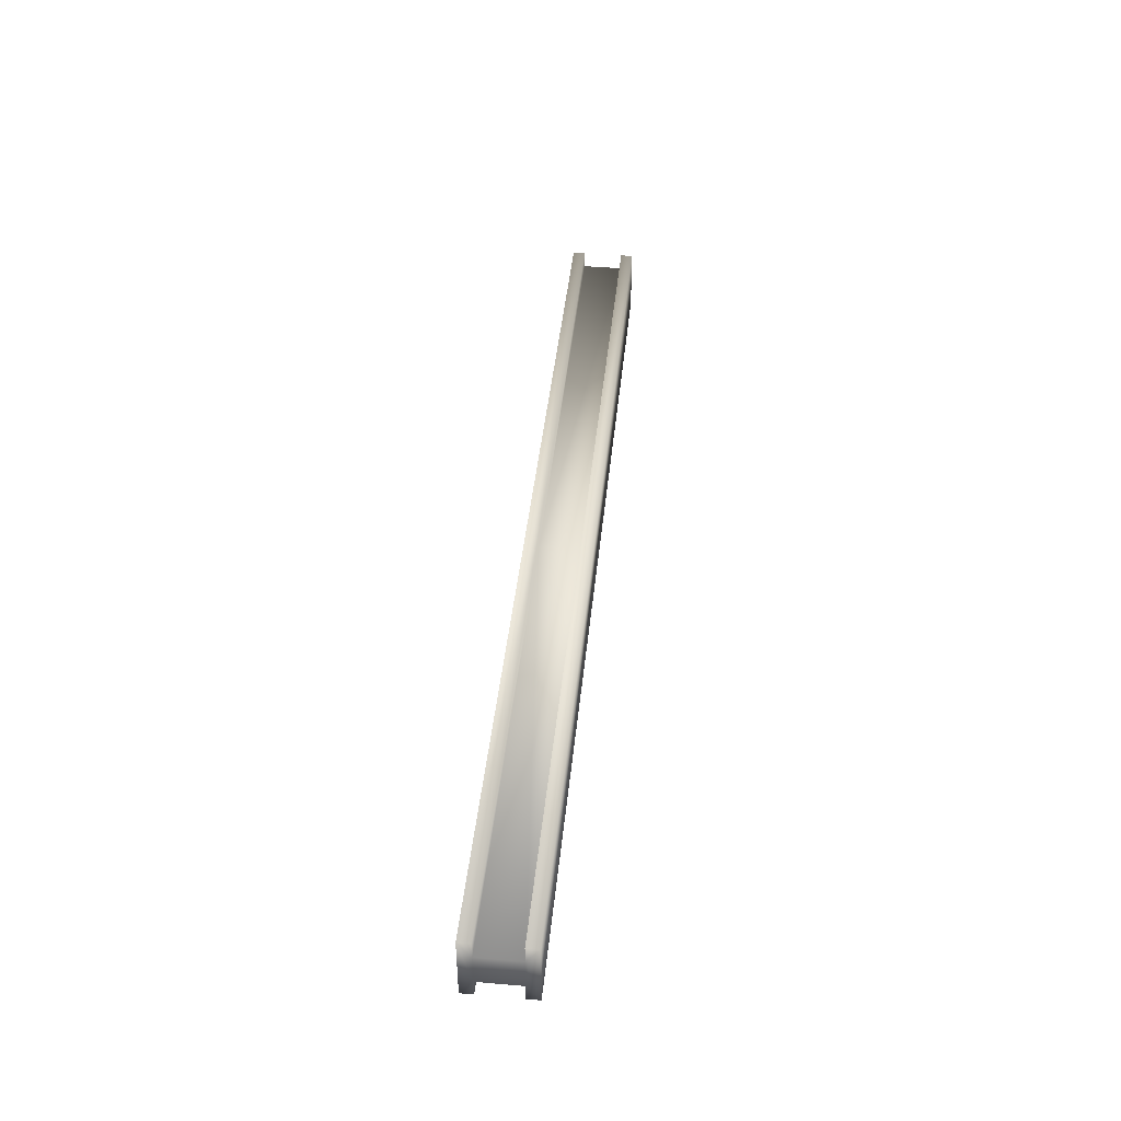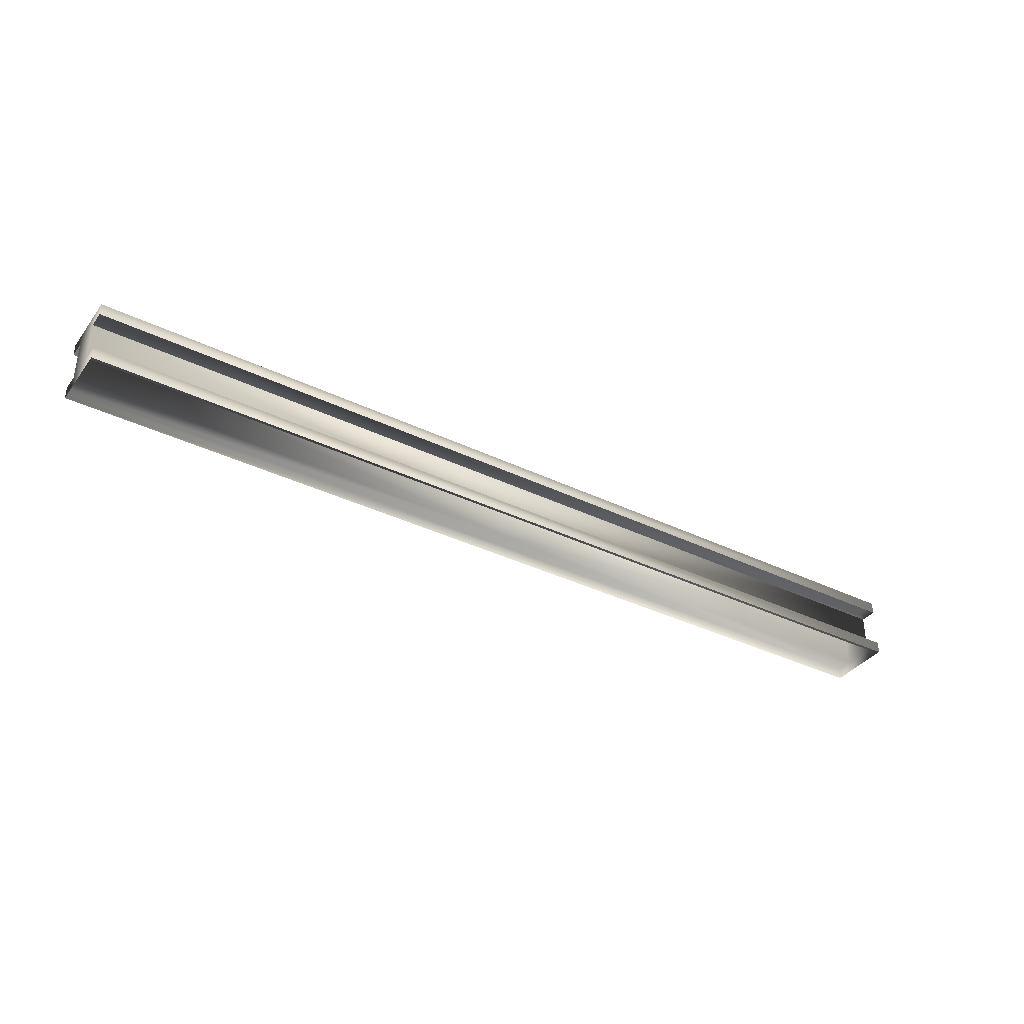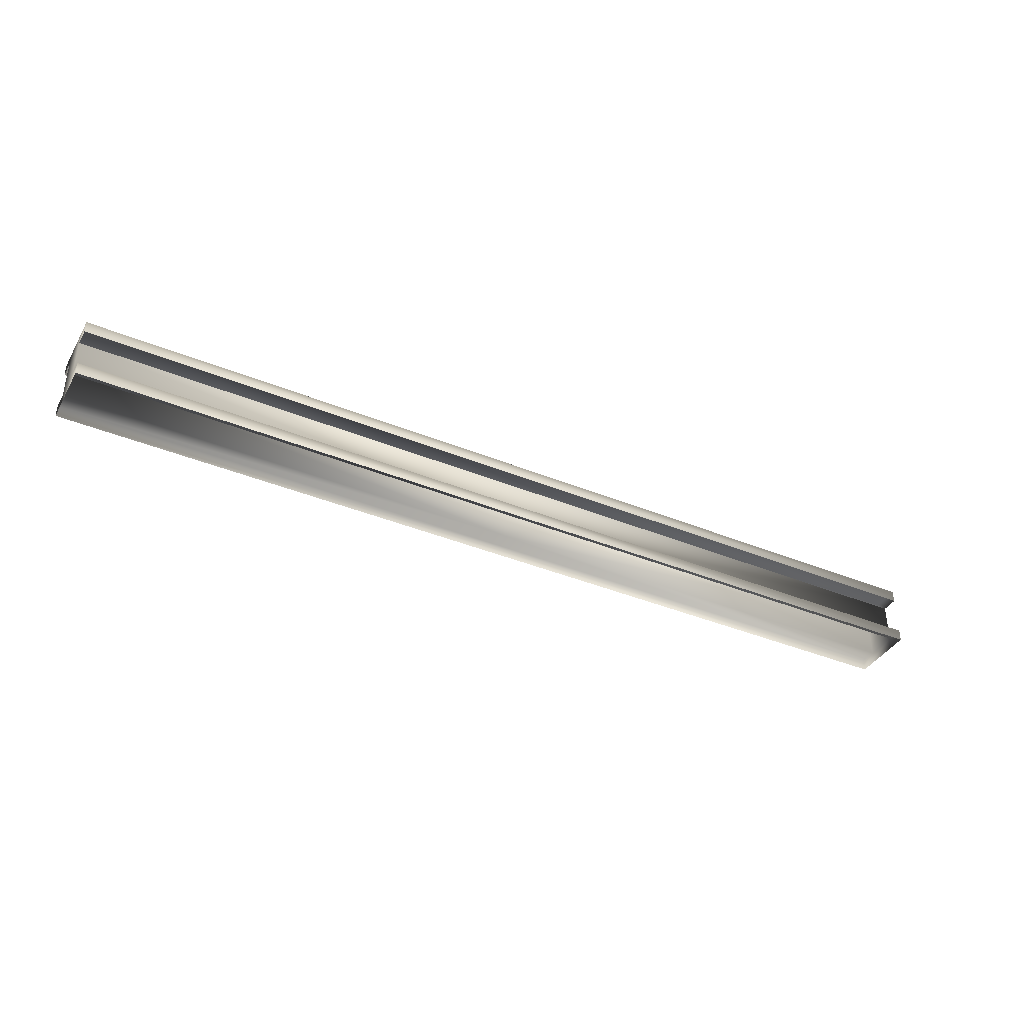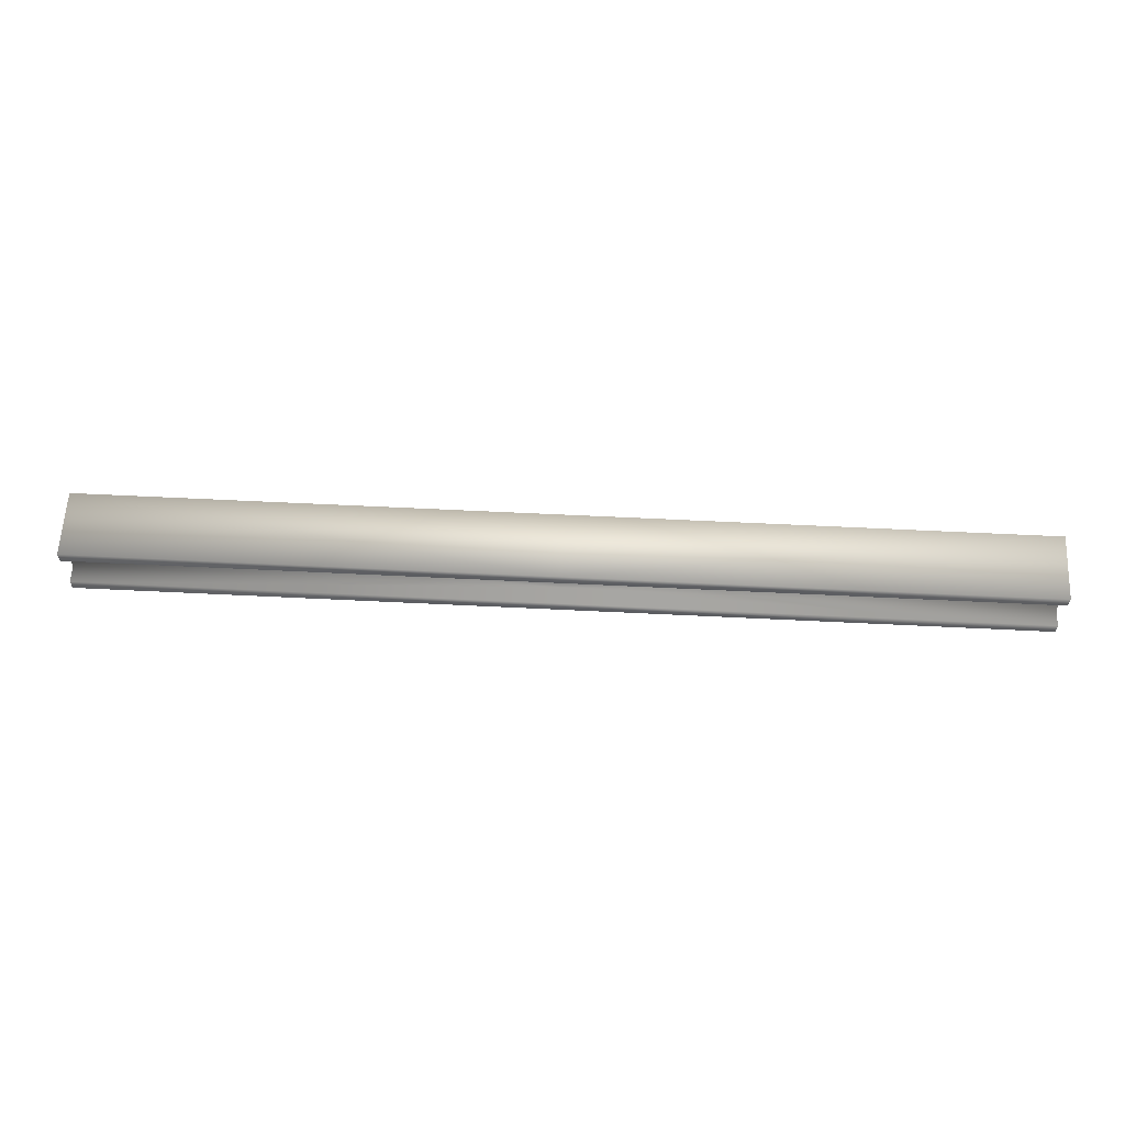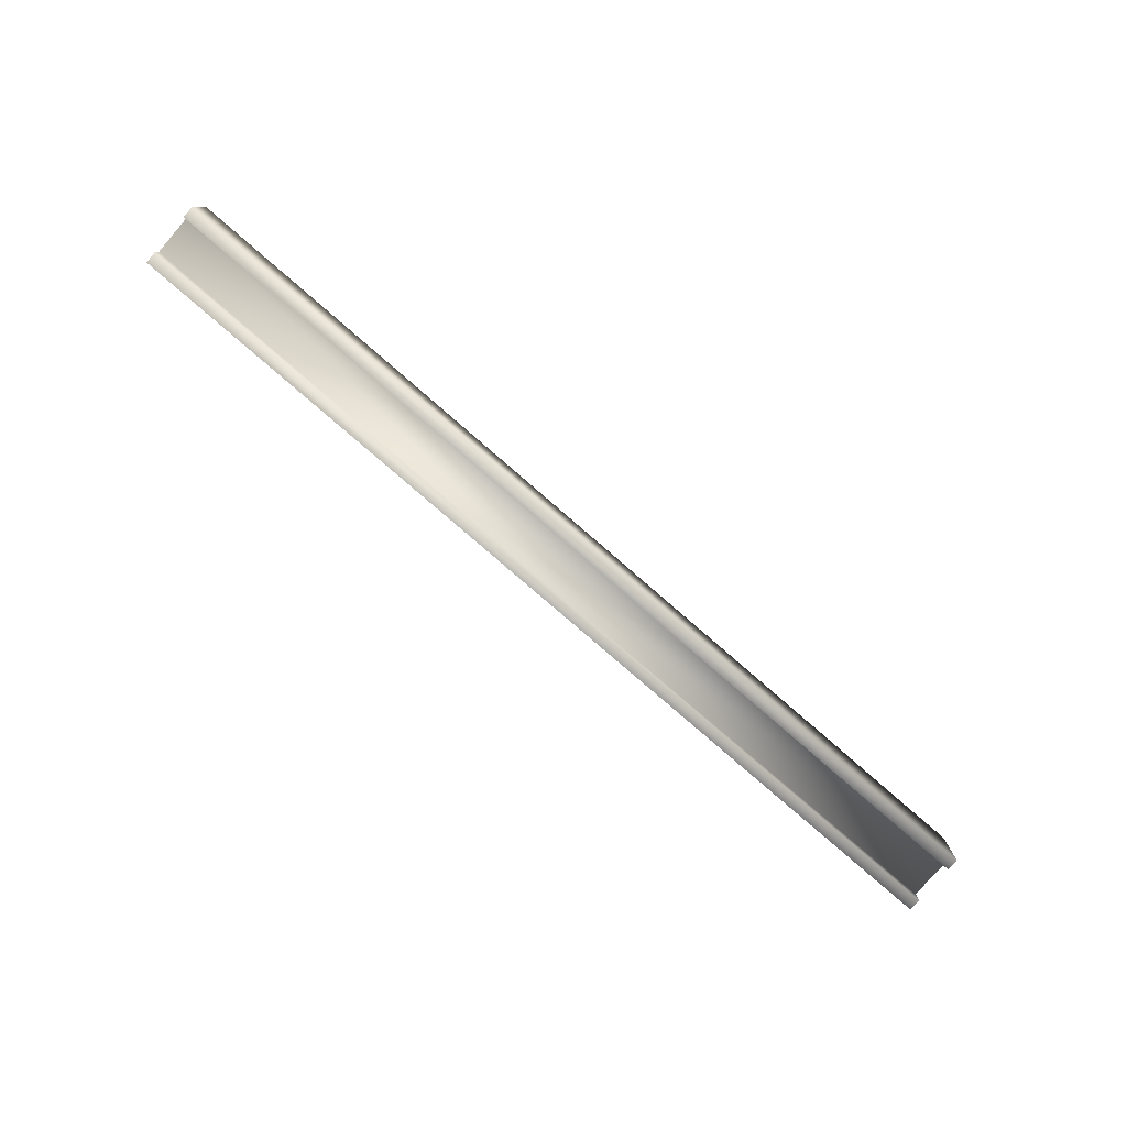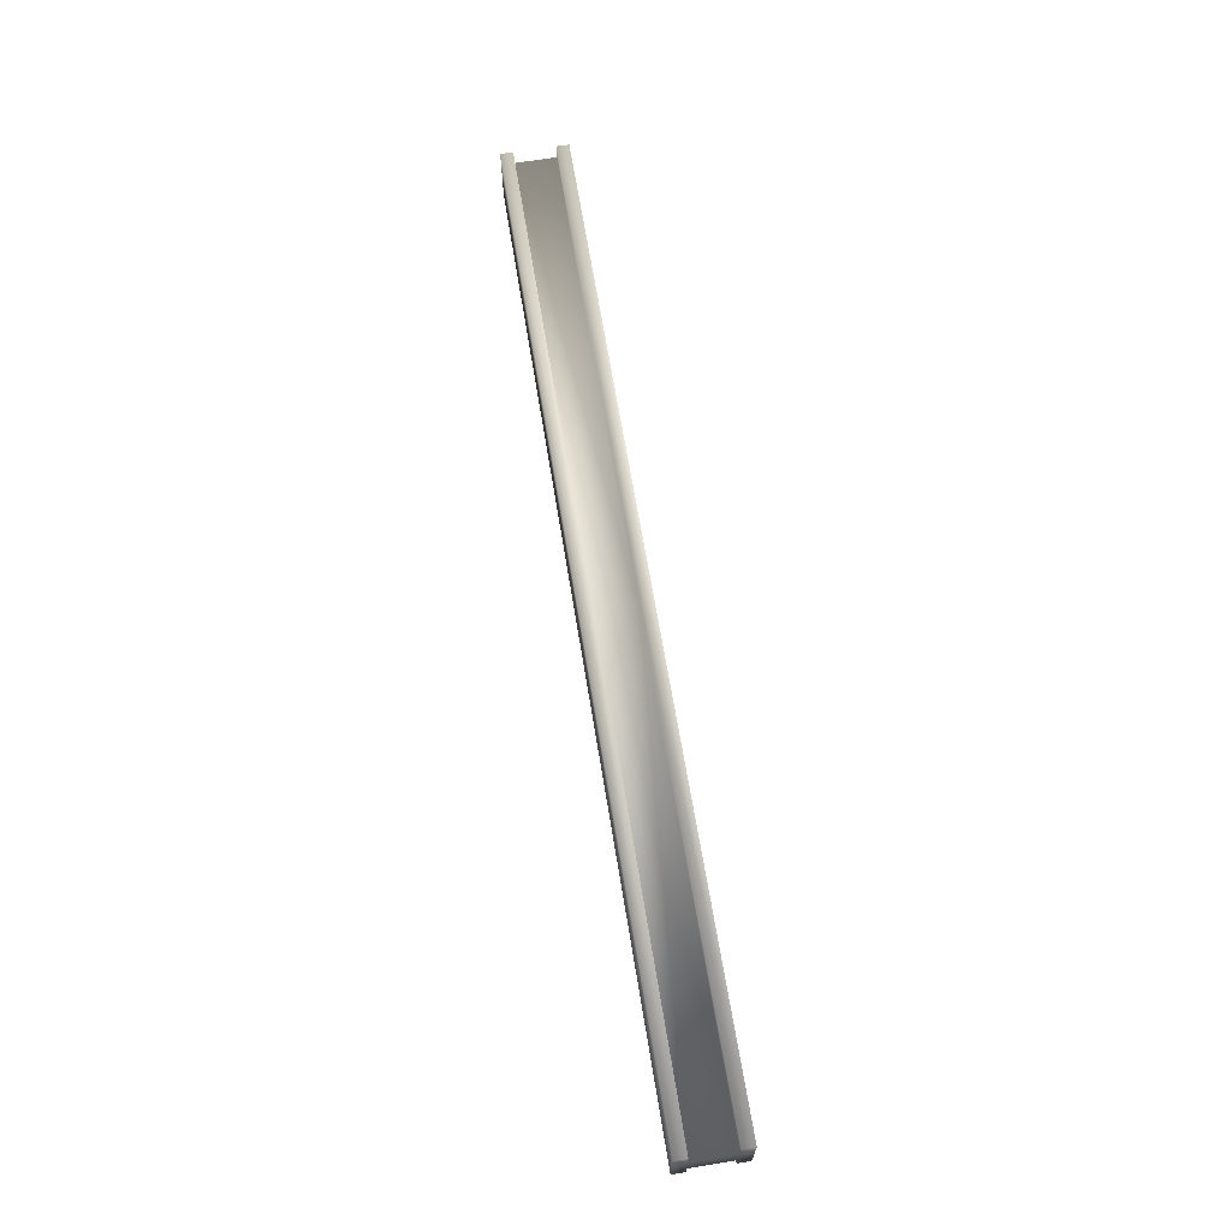
<metadata>
{"format":"obj","ext":"obj","renderer":"f3d","projection":"perspective","resolution":1024,"background":"white","views":[{"elev":42.9,"azim":95.8,"up":"+Z"},{"elev":-36.7,"azim":147.9,"up":"+Y"},{"elev":-38.9,"azim":152.7,"up":"+Y"},{"elev":61.0,"azim":2.9,"up":"+Y"},{"elev":-79.4,"azim":139.1,"up":"+Z"},{"elev":66.5,"azim":-99.3,"up":"+Z"}]}
</metadata>
<code>
g fcbg_cityforest_006_iron_unit_04
v 18.27 0.4781 1.298
v 18.27 0.4781 0.6271
v 18.27 -7.947e-17 1.298
v 18.27 0.4781 -0.6271
v 18.27 7.947e-17 -1.298
v 18.27 0.4781 -1.298
v 18.27 0.4781 0.6271
v 18.27 2.072 0.6271
v 18.27 2.072 -0.6271
v 18.27 0.4781 -0.6271
v -18.27 0.4781 1.298
v -18.27 -7.947e-17 1.298
v -18.27 0.4781 0.6271
v -18.27 0.4781 -0.6271
v -18.27 7.947e-17 -1.298
v -18.27 0.4781 -1.298
v -2.114e-07 0.4781 -1.298
v -2.114e-07 7.947e-17 -1.298
v 18.27 7.947e-17 -1.298
v 18.27 0.4781 -1.298
v 18.27 0.4781 -0.6271
v -18.27 0.4781 -0.6271
v -1.022e-07 0.4781 -0.6271
v 18.27 2.072 -0.6271
v -1.022e-07 2.072 -0.6271
v -18.27 2.072 -0.6271
v -18.27 0.4781 0.6271
v -18.27 2.072 0.6271
v 2.114e-07 0.4781 1.298
v 2.114e-07 -7.947e-17 1.298
v -18.27 -7.947e-17 1.298
v 18.27 -7.947e-17 1.298
v -18.27 0.4781 1.298
v 1.022e-07 0.4781 0.6271
v 18.27 0.4781 1.298
v -18.27 0.4781 0.6271
v 18.27 0.4781 0.6271
v -18.27 2.072 0.6271
v 18.27 2.072 0.6271
v 1.022e-07 2.072 0.6271
v -18.27 2.072 -0.6271
v -18.27 2.072 -1.298
v -18.27 2.55 -1.298
v -18.27 2.072 0.6271
v -2.114e-07 2.072 -1.298
v -18.27 2.55 1.298
v -18.27 2.072 1.298
v 2.114e-07 2.072 1.298
v 2.114e-07 2.55 1.298
v -2.114e-07 2.55 -1.298
v 18.27 2.55 -1.298
v 18.27 2.072 -1.298
v 18.27 2.072 -0.6271
v 18.27 2.072 0.6271
v 18.27 2.55 1.298
v 18.27 2.072 1.298
g fcbg_cityforest_006_iron_unit_04_0
f 3 2 1
f 4 2 3
f 5 4 3
f 6 4 5
f 9 8 7
f 10 9 7
f 13 12 11
f 13 14 12
f 14 15 12
f 14 16 15
f 15 16 17
f 18 15 17
f 18 17 19
f 17 20 19
f 21 20 17
f 17 16 22
f 23 21 17
f 23 17 22
f 21 23 24
f 23 25 24
f 26 25 23
f 22 26 23
f 22 27 26
f 27 28 26
f 31 30 29
f 29 30 32
f 33 31 29
f 33 29 34
f 35 29 32
f 34 29 35
f 36 33 34
f 37 34 35
f 38 36 34
f 34 37 39
f 40 38 34
f 40 34 39
f 43 42 41
f 41 44 43
f 42 43 45
f 44 46 43
f 44 47 46
f 46 47 48
f 43 46 49
f 49 46 48
f 43 50 45
f 50 43 49
f 45 50 51
f 50 49 51
f 52 45 51
f 52 51 53
f 54 53 51
f 49 48 55
f 49 55 51
f 55 54 51
f 48 56 55
f 56 54 55

</code>
